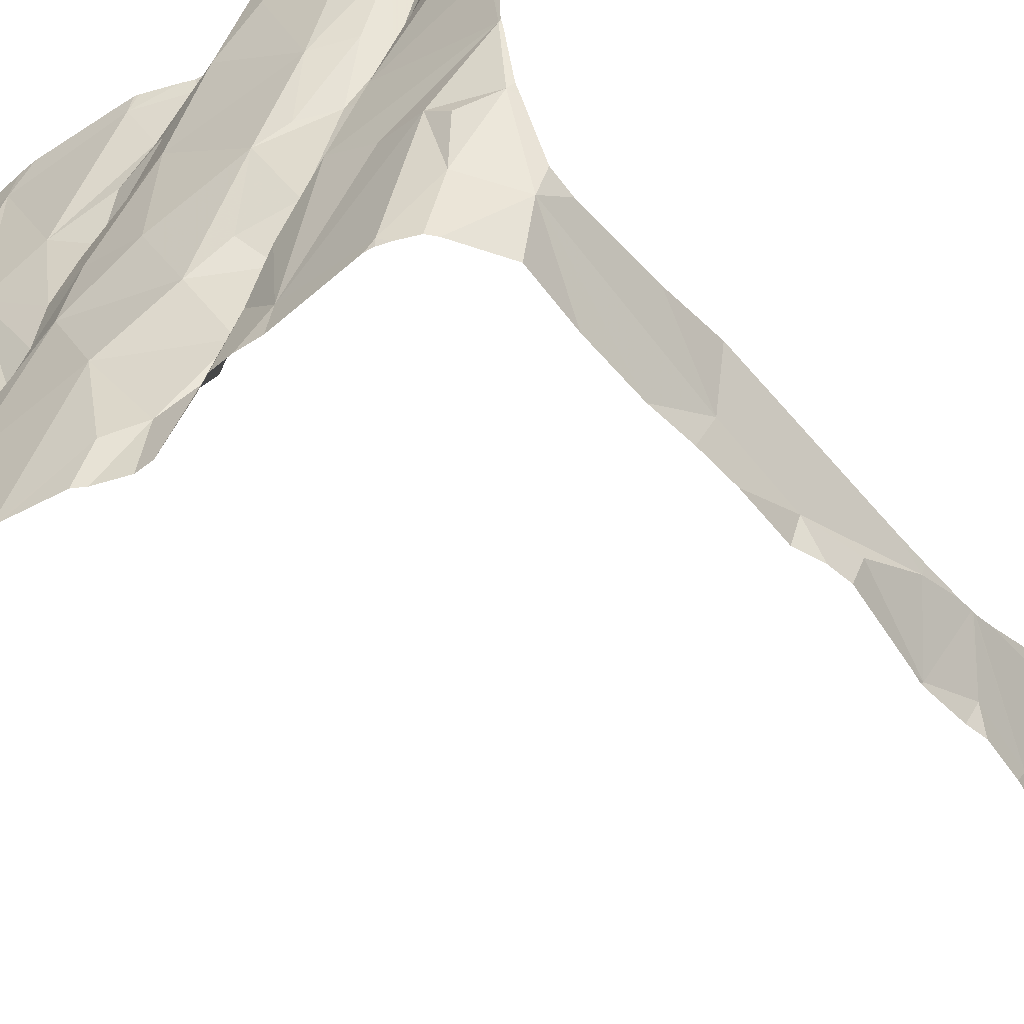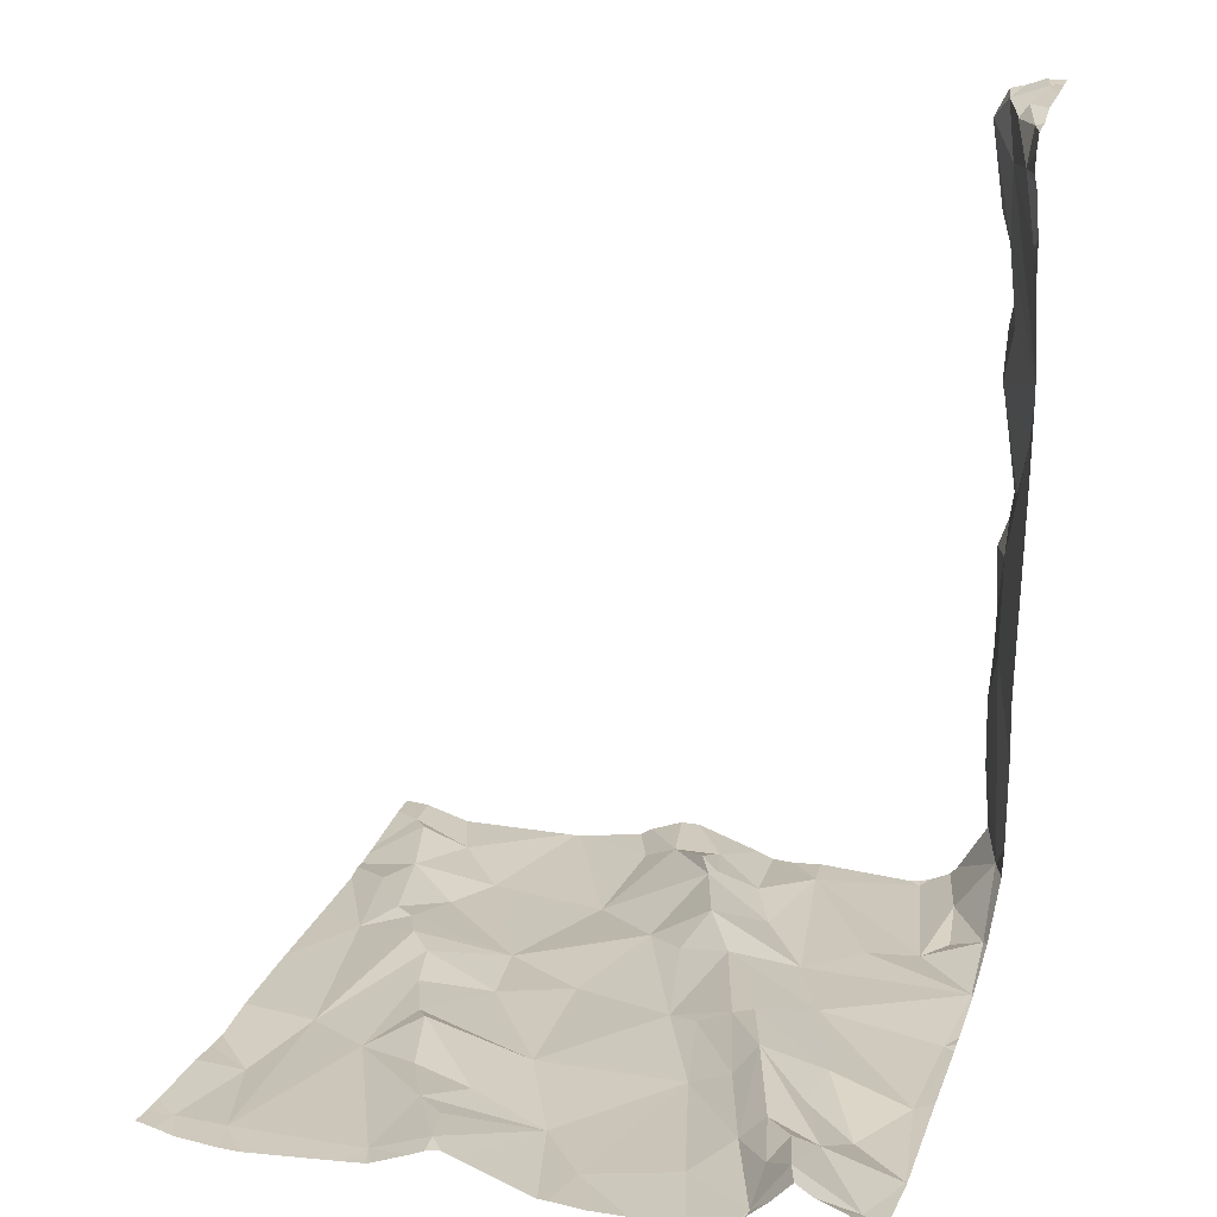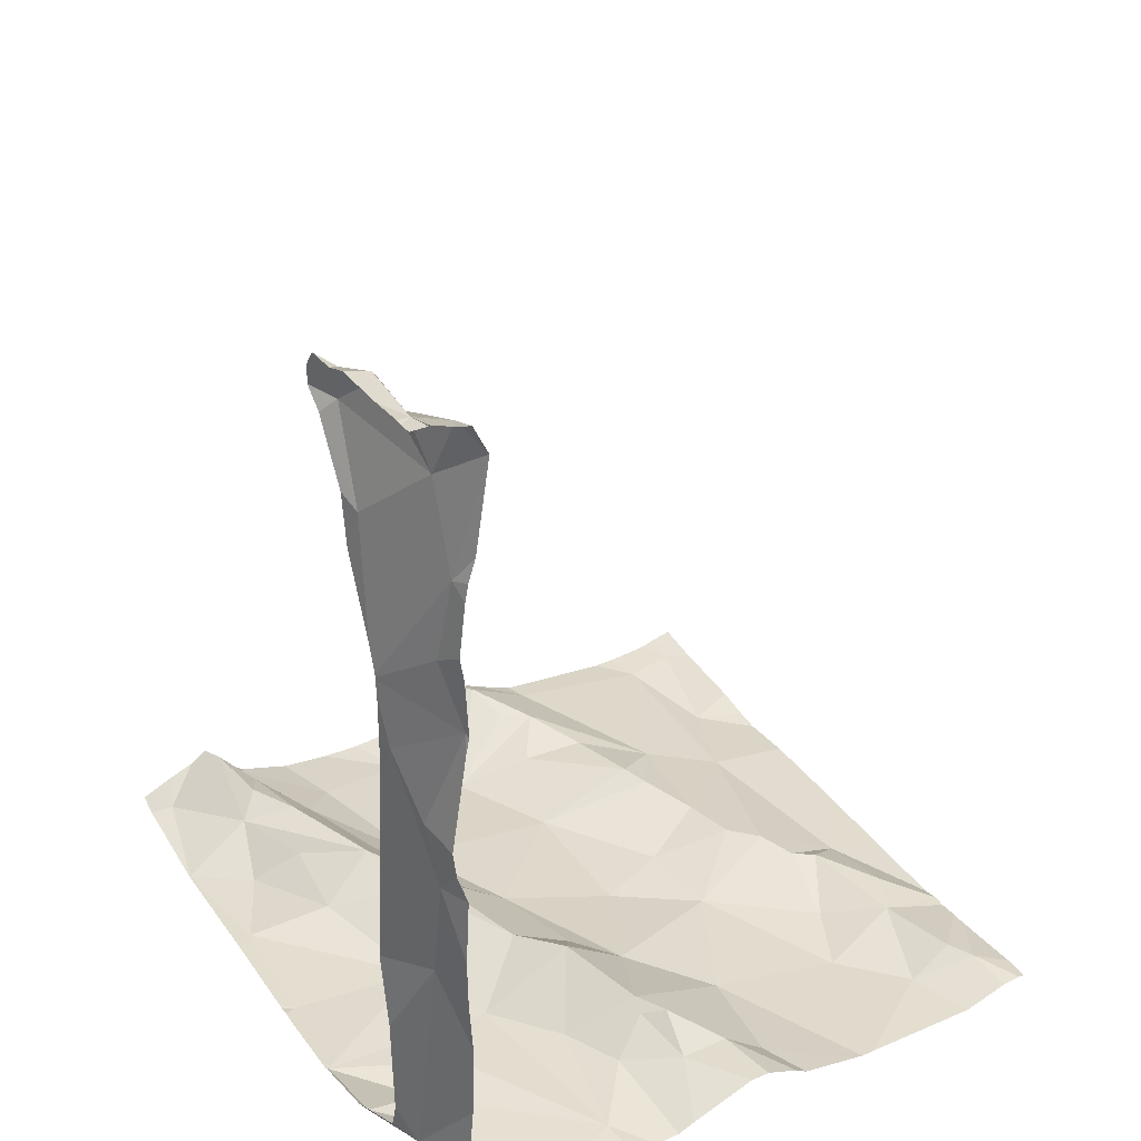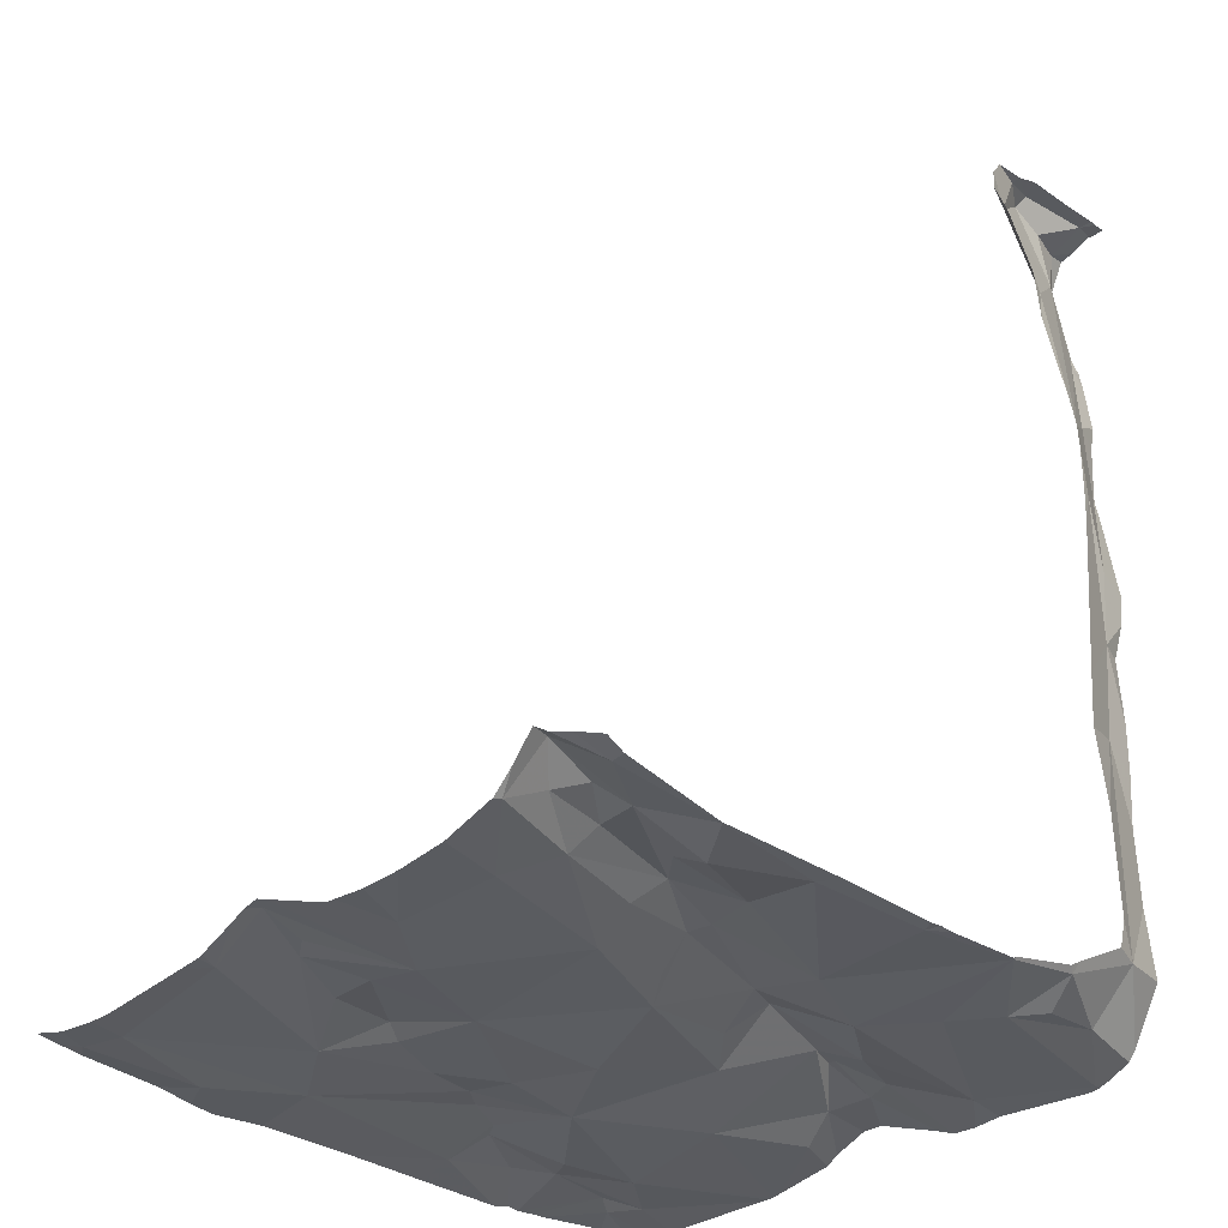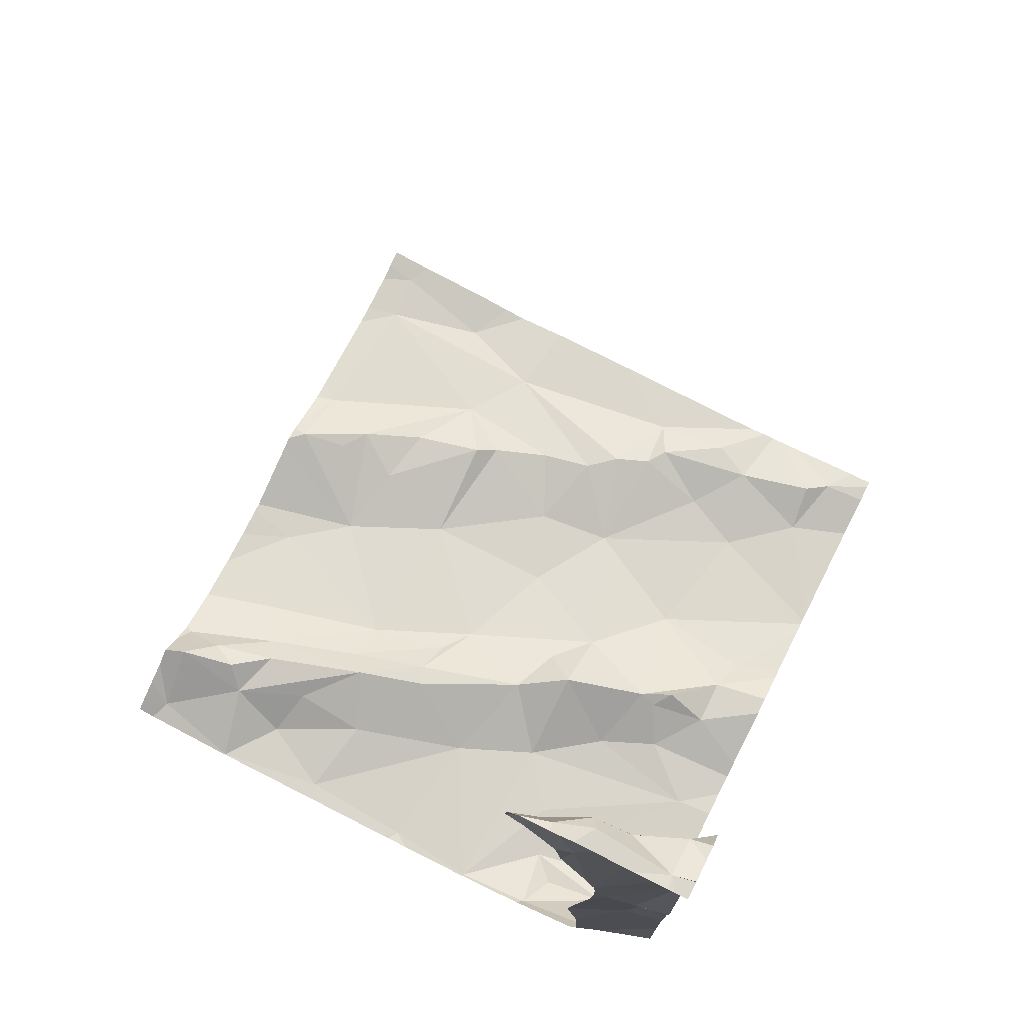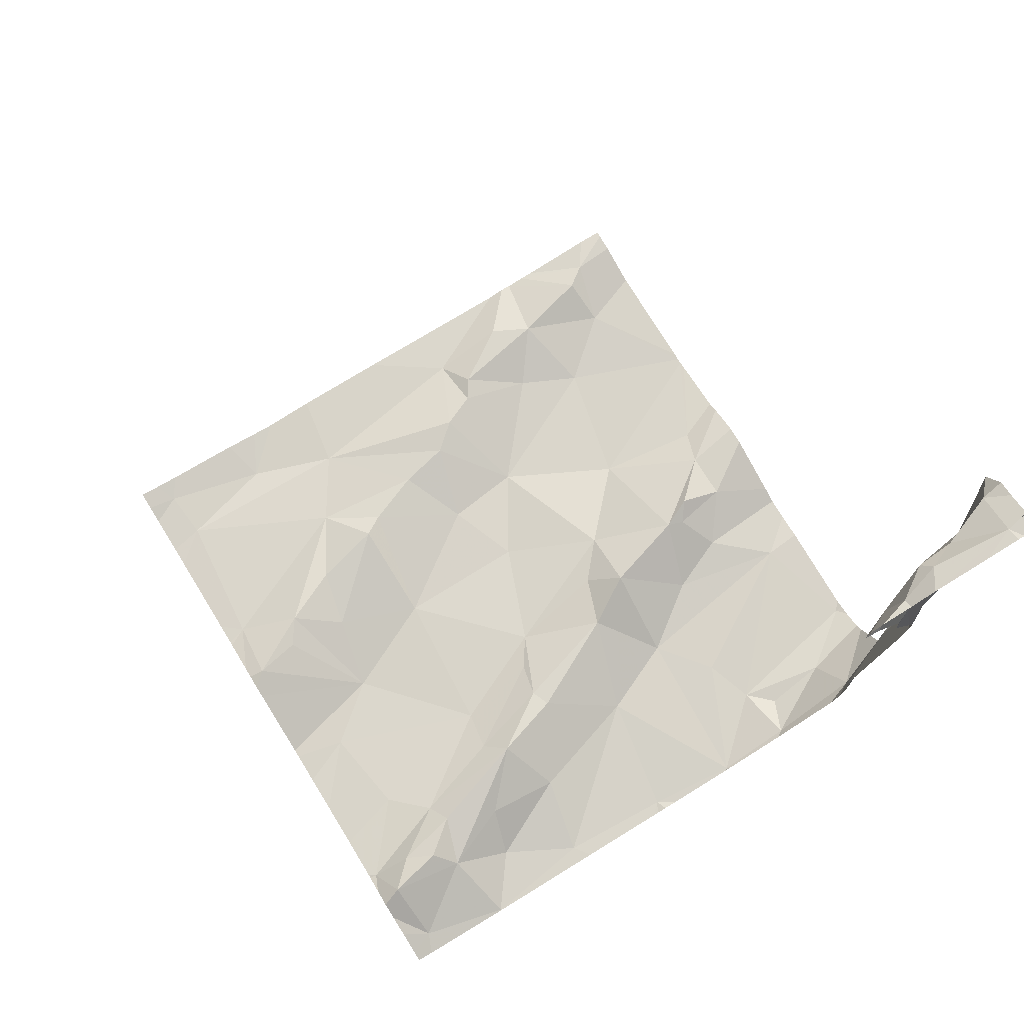
<metadata>
{"format":"obj","ext":"obj","renderer":"f3d","projection":"perspective","resolution":1024,"background":"white","views":[{"elev":-53.2,"azim":-139.5,"up":"+Y"},{"elev":23.7,"azim":-163.0,"up":"+Z"},{"elev":33.9,"azim":-30.8,"up":"+Z"},{"elev":-30.5,"azim":-134.4,"up":"+Z"},{"elev":75.2,"azim":-63.2,"up":"+Z"},{"elev":77.5,"azim":-121.6,"up":"+Z"}]}
</metadata>
<code>
v -146.2 264.4 501.1
v -146.3 264.4 501.2
v -146.3 264.6 501.1
v -146.3 264.3 502.3
v -146.3 264.8 501.1
v -145.9 265.3 501.1
v -146.2 264.4 501.5
v -146.2 264.4 501.7
v -145.3 265.3 501.1
v -146.2 265.3 501.2
v -146.1 264.6 501.1
v -146.2 264.6 501.1
v -146.3 264.7 501.1
v -145.9 264.5 501.1
v -145.9 264.4 501.1
v -145.8 265.3 501.2
v -145.3 265.1 501.1
v -145.9 264.7 501.1
v -145.9 264.7 501.2
v -146 264.7 501.2
v -146.2 265.1 501.1
v -146.3 265.1 501.1
v -146.2 265.2 501.2
v -146.1 265.1 501.2
v -146.1 265.2 501.2
v -146.2 264.3 502.3
v -146.3 264.5 502.3
v -146.3 264.5 502.3
v -146.3 264.3 502.3
v -145.8 264.7 501.1
v -145.9 264.5 501.2
v -145.9 264.5 501.2
v -145.8 264.5 501.2
v -146 264.6 501.1
v -146.2 264.4 502.3
v -146.2 264.4 502.3
v -146.3 264.4 502.3
v -146.3 265 501.1
v -146.1 264.8 501.1
v -146.1 265.3 501.2
v -146.2 264.5 502.3
v -146.2 264.3 502.1
v -145.9 265.2 501.1
v -146.2 264.4 502.2
v -145.7 265.3 501.2
v -146.1 265.3 501.2
v -145.5 265.3 501.1
v -146.2 264.4 502
v -145.3 264.5 501.1
v -146.2 264.3 502.3
v -146.3 264.5 502.1
v -146.3 264.5 502.2
v -146.2 264.4 502.1
v -145.6 265.3 501.1
v -145.4 265.3 501.1
v -145.3 265 501.1
v -145.7 265.3 501.2
v -145.3 265.2 501.1
v -146.2 264.3 501.9
v -145.3 264.4 501.1
v -145.3 264.5 501.1
v -145.3 264.5 501.1
v -146.3 264.4 501.8
v -145.6 265.3 501.1
v -145.6 265.3 501.1
v -146.3 265.3 501.2
v -146 265.2 501.1
v -146.1 265.1 501.2
v -146.1 265.3 501.2
v -145.4 265.3 501.1
v -145.7 265.3 501.2
v -146 264.4 501.1
v -145.4 265.3 501.1
v -146.3 264.4 501.8
v -146.2 265.3 501.2
v -145.9 264.9 501.1
v -145.9 264.9 501.1
v -146 264.9 501.2
v -145.3 265.1 501.1
v -146 264.7 501.1
v -145.3 264.5 501.1
v -145.3 265.3 501.1
v -145.3 265 501.1
v -146.1 264.4 501.1
v -145.3 265.3 501.1
v -146.2 265.3 501.2
v -146.2 264.5 501.1
v -146.1 265.3 501.2
v -146 264.9 501.2
v -146.1 264.9 501.2
v -146.1 265.1 501.2
v -146.1 265 501.2
v -145.3 264.8 501.1
v -145.8 265.1 501.1
v -146 265 501.1
v -146 265 501.2
v -145.8 264.8 501.1
v -145.8 265 501.1
v -146.3 265.3 501.2
v -146.2 265.3 501.2
v -145.3 264.7 501.1
v -145.3 264.6 501.1
v -146.1 265.2 501.2
v -145.4 265.2 501.1
v -145.9 264.3 501.1
v -145.9 264.3 501.1
v -145.4 264.7 501.1
v -145.7 264.4 501.1
v -145.7 264.6 501.1
v -145.9 265.3 501.1
v -145.5 264.8 501.1
v -145.5 264.8 501.1
v -145.4 265 501.1
v -145.4 264.4 501.1
v -145.4 264.4 501.1
v -145.5 264.4 501.1
v -145.7 265.2 501.2
v -145.6 265.3 501.1
v -145.5 265 501.1
v -145.7 265.3 501.2
v -145.9 265.3 501.1
v -145.6 265 501.1
v -145.6 265 501.2
v -145.6 264.9 501.1
v -146 265.3 501.1
v -145.7 265.2 501.2
v -145.7 265.1 501.1
v -145.5 264.5 501.1
v -145.4 264.5 501.1
v -145.6 265.1 501.2
v -145.8 264.4 501.1
v -145.6 264.7 501.1
v -145.6 264.8 501.1
v -146.2 264.3 502.3
v -146.2 264.3 502.3
v -145.4 265.1 501.1
v -145.5 264.6 501.1
v -146.2 264.3 502
v -145.4 265.3 501.1
v -145.4 264.6 501.1
v -145.5 264.7 501.1
v -146.2 264.3 502
v -146.2 264.3 502.3
v -146.2 264.3 502.3
v -145.5 264.7 501.1
v -146.3 264.8 501.1
v -146.3 264.8 501.1
v -146.3 264.5 501.5
v -146.3 264.5 501.6
v -146.3 264.5 502.3
v -146.3 264.5 502.3
v -146.3 264.6 501.2
v -146.3 264.5 501.2
v -146.3 264.4 502.3
v -146.3 264.4 502.3
v -146.3 264.4 502.3
v -146 265.3 501.1
v -146.3 264.5 501.9
v -146.3 264.5 501.9
v -146.3 264.6 502.3
v -146.3 264.6 502.3
v -146.3 264.6 502.2
v -146.3 264.6 502.3
v -146.3 264.5 501.9
v -146.3 264.5 501.8
v -146.3 264.5 501.8
v -146.3 264.5 502
v -146.3 264.5 501.9
v -146.3 264.5 502.1
v -146.3 264.5 502.1
v -146.3 264.5 501.9
v -146.3 264.5 501.4
v -146.3 264.5 501.2
v -146.3 265.1 501.1
v -146.3 265.1 501.1
v -146.3 265 501.1
v -146.3 264.7 501.1
v -146.3 264.7 501.1
v -146.3 264.6 501.2
v -146.3 264.8 501.1
v -146.3 264.8 501.1
v -146.3 264.7 501.1
v -146.3 265.3 501.2
v -146.3 265.1 501.1
v -146.2 264.3 502.1
v -145.3 264.3 501.1
v -146.2 264.3 501.9
v -146.2 264.3 502.1
v -146.2 264.3 501.9
v -146.2 264.3 501.7
v -146.2 264.3 501.7
v -146.2 264.3 501.5
v -146.2 264.3 501.4
v -146 264.3 501.1
v -146.2 264.3 501.2
v -146.2 264.3 501.3
v -146.2 264.3 501.6
v -146.2 264.3 501.7
v -146.2 264.3 501.9
v -146.2 264.3 501.1
v -146.2 264.3 501.1
v -145.8 264.3 501.1
v -146.2 264.3 501.1
v -146.1 264.3 501.1
v -146 264.3 501.1
v -146.1 264.3 501.1
v -145.6 264.3 501.1
v -145.6 264.3 501.1
v -145.7 264.3 501.1
v -145.4 264.3 501.1
v -145.4 264.3 501.1
v -145.8 264.3 501.1
v -145.7 264.3 501.1
v -145.6 264.3 501.1
v -145.6 264.3 501.1
v -146.3 264.3 502.3
v -146.3 264.3 502.3
v -145.3 264.3 501.1
v -146.3 265.3 501.2
v -146.3 265.3 501.2
f 2 1 3
f 198 74 59
f 8 7 148
f 12 11 13
f 105 14 106
f 19 18 20
f 22 21 23
f 23 24 25
f 28 27 150
f 2 3 152
f 31 30 19
f 33 32 15
f 34 14 32
f 19 34 31
f 36 35 37
f 38 5 39
f 28 41 27
f 28 37 35
f 44 41 35
f 37 28 151
f 50 36 134
f 44 51 52
f 53 50 143
f 50 53 44
f 36 50 44
f 28 35 41
f 197 8 190
f 135 37 29
f 44 35 36
f 4 156 216
f 48 59 158
f 142 53 185
f 52 27 41
f 41 44 52
f 196 2 193
f 27 52 160
f 195 2 196
f 59 48 138
f 167 44 168
f 162 51 169
f 194 72 205
f 53 48 159
f 158 63 164
f 172 2 173
f 68 67 69
f 106 72 194
f 192 8 197
f 191 74 198
f 59 74 63
f 198 59 199
f 76 20 18
f 76 77 78
f 76 78 20
f 34 80 72
f 20 39 80
f 220 183 66
f 193 7 192
f 146 38 176
f 1 2 200
f 12 1 84
f 84 72 12
f 87 3 1
f 84 1 201
f 219 99 75
f 15 32 14
f 31 32 33
f 80 11 72
f 12 87 1
f 11 12 72
f 205 84 206
f 73 139 70
f 20 89 39
f 39 90 38
f 92 91 90
f 89 92 90
f 18 30 76
f 192 7 8
f 80 39 13
f 110 94 121
f 30 18 19
f 34 32 31
f 95 77 76
f 92 78 96
f 78 77 96
f 92 96 68
f 96 95 68
f 89 78 92
f 30 97 76
f 20 78 89
f 80 34 19
f 19 20 80
f 98 95 76
f 99 23 100
f 38 22 174
f 38 90 21
f 91 92 23
f 191 8 74
f 179 13 182
f 70 139 85
f 39 5 13
f 65 118 47
f 3 87 12
f 11 80 13
f 69 67 125
f 190 8 191
f 100 25 103
f 23 25 100
f 68 24 92
f 92 24 23
f 25 24 103
f 68 103 24
f 98 94 95
f 94 43 95
f 21 91 23
f 22 23 99
f 67 95 43
f 95 67 68
f 69 103 68
f 22 99 183
f 67 43 157
f 39 89 90
f 71 120 45
f 63 74 8
f 63 8 149
f 189 59 187
f 168 53 171
f 2 7 193
f 72 14 34
f 91 21 90
f 21 22 38
f 95 96 77
f 86 100 10
f 178 5 180
f 12 13 3
f 100 103 69
f 10 69 46
f 4 37 156
f 207 108 208
f 112 111 113
f 115 114 116
f 118 117 119
f 120 117 118
f 123 122 119
f 122 124 119
f 210 116 211
f 126 117 120
f 98 123 127
f 129 128 116
f 123 130 127
f 94 98 127
f 131 108 109
f 33 15 131
f 31 33 131
f 109 31 131
f 97 30 132
f 45 120 57
f 131 15 202
f 132 112 133
f 98 133 122
f 97 132 133
f 29 37 4
f 98 122 123
f 132 128 137
f 109 132 30
f 132 109 128
f 109 30 31
f 97 133 98
f 76 97 98
f 120 94 126
f 120 118 57
f 94 117 126
f 117 127 130
f 16 120 71
f 94 127 117
f 57 118 64
f 139 82 85
f 129 140 141
f 119 130 123
f 136 139 104
f 102 140 81
f 136 104 113
f 55 139 73
f 119 113 104
f 26 50 144
f 139 136 17
f 118 104 47
f 81 129 61
f 114 129 116
f 111 112 132
f 61 114 62
f 129 137 128
f 137 145 132
f 42 53 143
f 116 128 214
f 128 109 207
f 111 145 107
f 145 111 132
f 64 118 54
f 62 115 49
f 107 141 140
f 112 124 133
f 141 107 145
f 141 145 137
f 141 137 129
f 124 122 133
f 113 124 112
f 113 119 124
f 113 107 93
f 104 118 119
f 83 113 56
f 117 130 119
f 54 118 65
f 107 113 111
f 209 131 213
f 188 53 42
f 146 5 38
f 147 5 146
f 55 104 139
f 148 7 172
f 149 8 148
f 187 59 138
f 186 60 115
f 150 27 163
f 151 28 150
f 185 53 188
f 152 3 179
f 153 2 152
f 143 50 26
f 154 37 151
f 155 37 154
f 47 104 55
f 156 37 155
f 56 113 93
f 46 69 40
f 158 59 63
f 159 48 158
f 49 115 60
f 160 52 161
f 62 114 115
f 144 50 134
f 161 52 162
f 10 100 69
f 162 52 51
f 163 27 160
f 164 63 165
f 138 48 142
f 186 115 218
f 165 63 166
f 61 129 114
f 166 63 149
f 167 51 44
f 142 48 53
f 58 139 17
f 168 44 53
f 169 51 170
f 170 51 167
f 40 69 88
f 171 53 159
f 17 136 79
f 81 140 129
f 172 7 2
f 134 36 135
f 173 2 153
f 174 22 175
f 82 139 58
f 175 22 184
f 135 36 37
f 176 38 174
f 177 13 178
f 16 94 120
f 93 107 101
f 178 13 5
f 106 14 72
f 179 3 13
f 180 5 181
f 79 136 83
f 83 136 113
f 181 5 147
f 182 13 177
f 101 107 102
f 183 99 66
f 102 107 140
f 105 15 14
f 184 22 183
f 199 59 189
f 66 99 219
f 200 2 195
f 201 1 200
f 75 99 86
f 202 15 105
f 86 99 100
f 203 84 201
f 204 84 203
f 205 72 84
f 88 69 125
f 125 67 157
f 206 84 204
f 207 109 108
f 85 82 9
f 208 108 209
f 209 108 131
f 210 115 116
f 121 94 16
f 211 116 215
f 212 131 202
f 213 131 212
f 110 43 94
f 214 128 207
f 215 116 214
f 157 43 6
f 216 156 217
f 6 43 110
f 218 115 210

</code>
